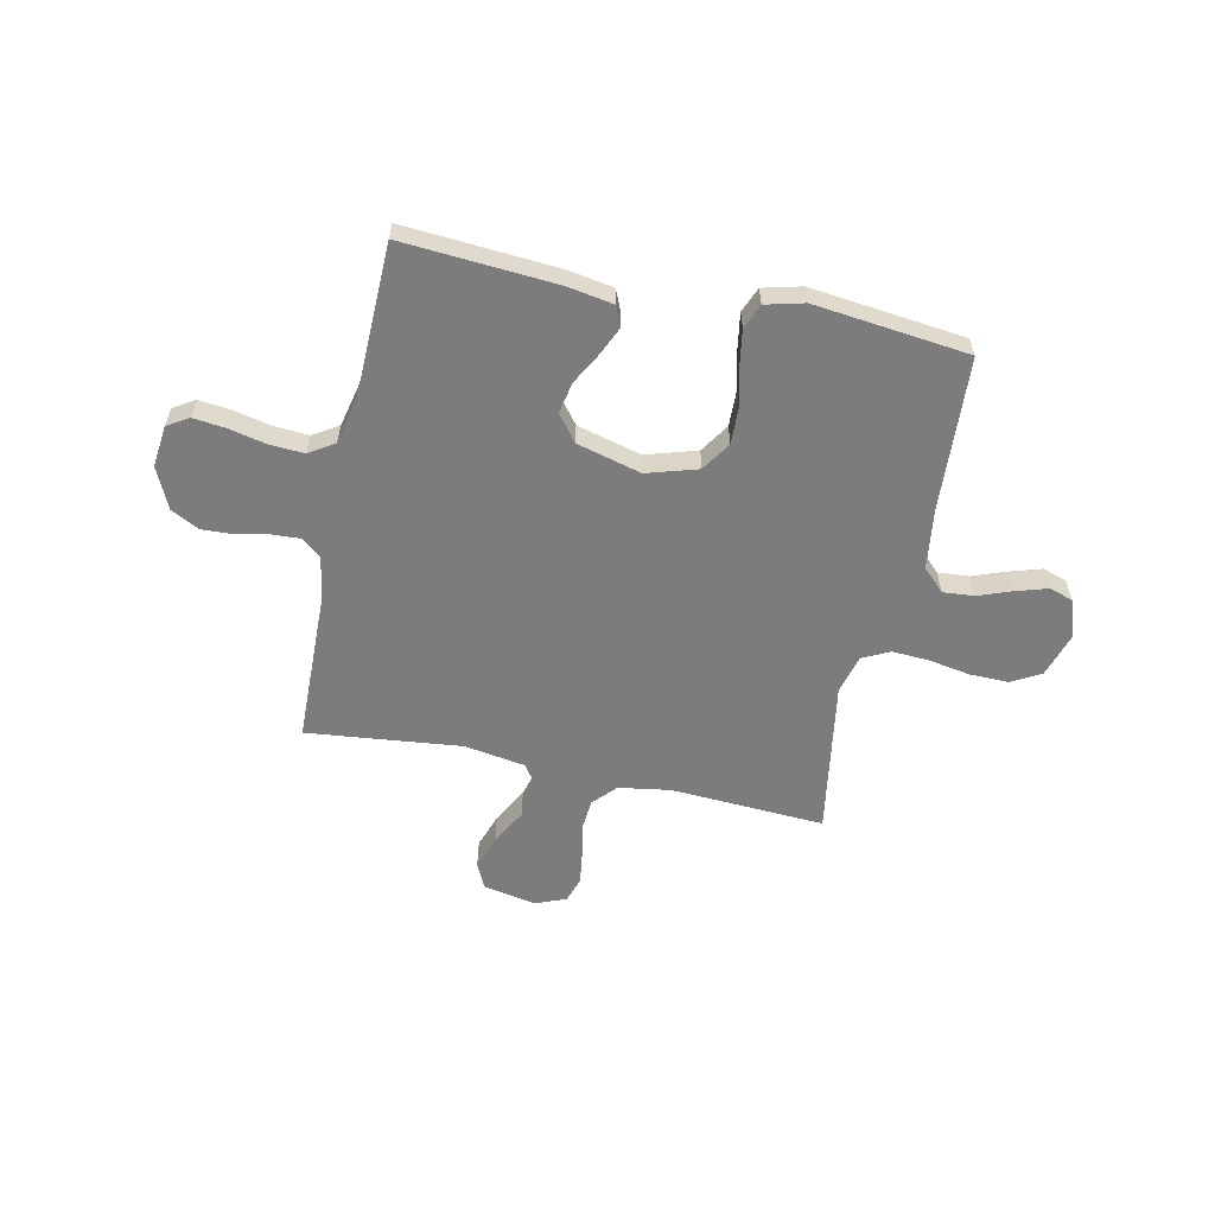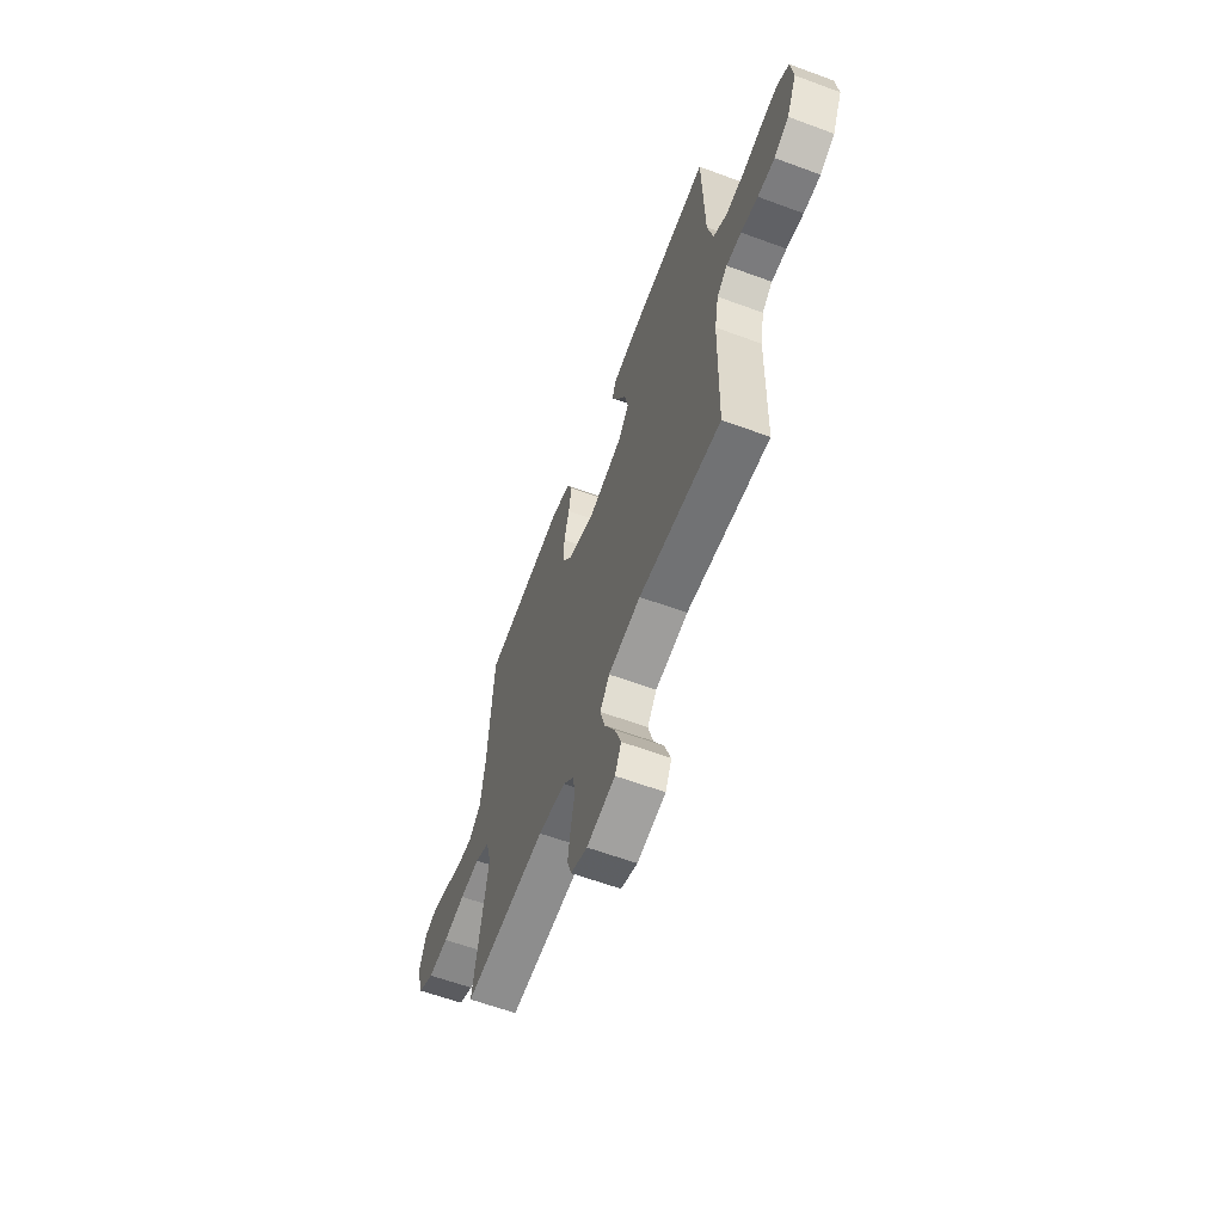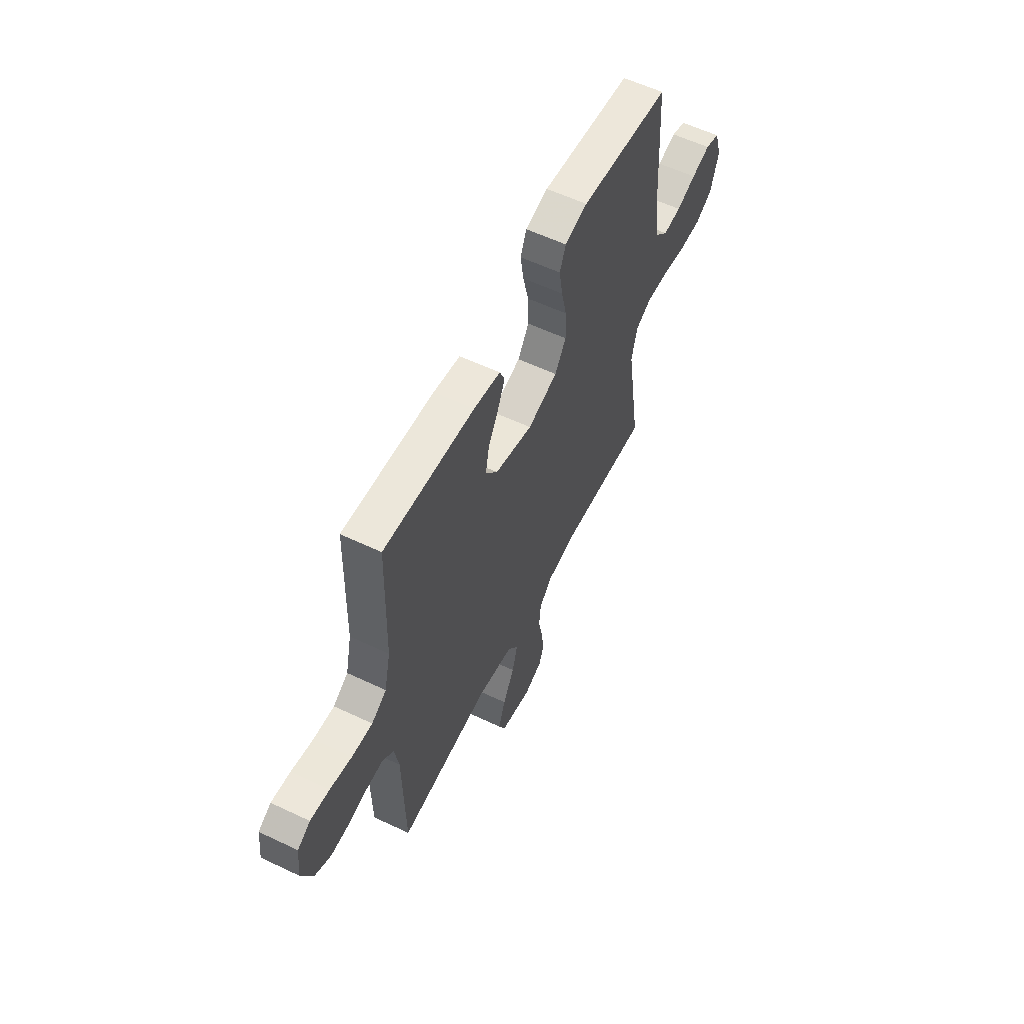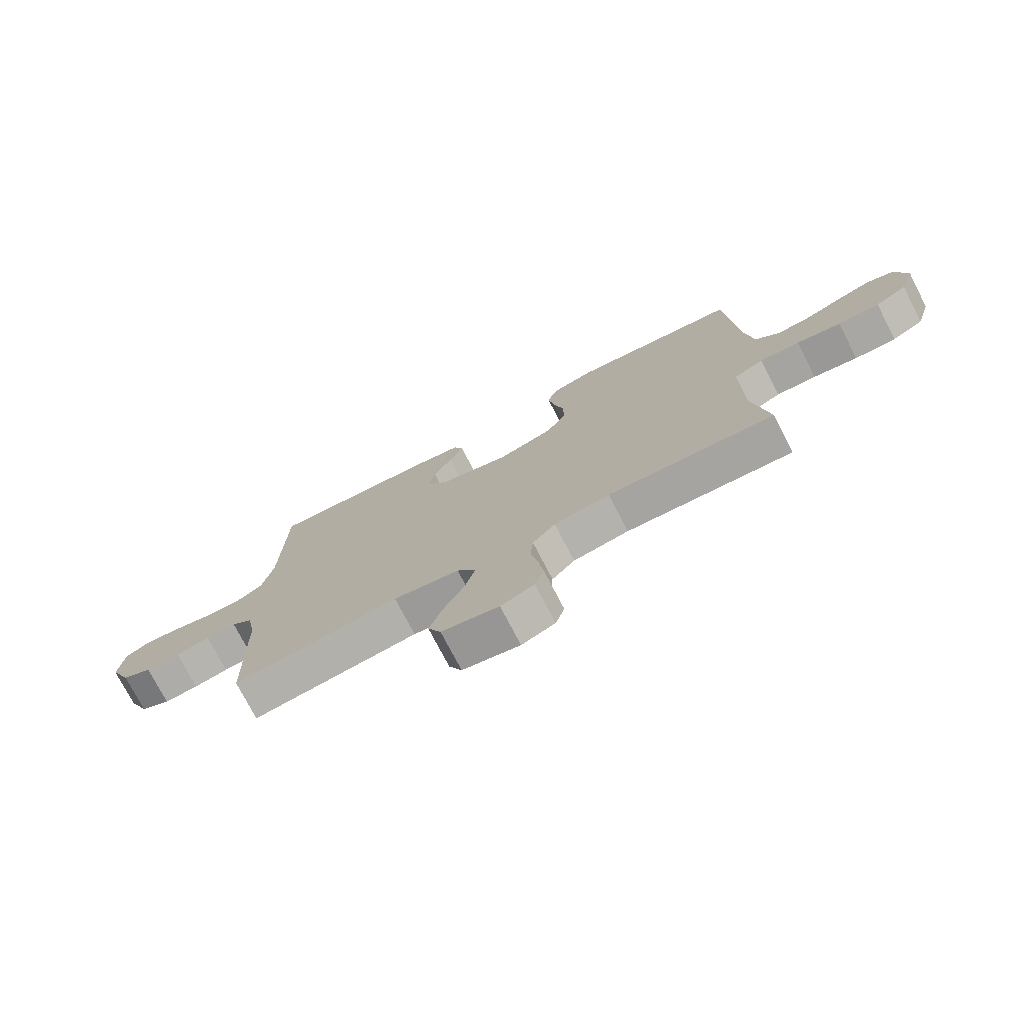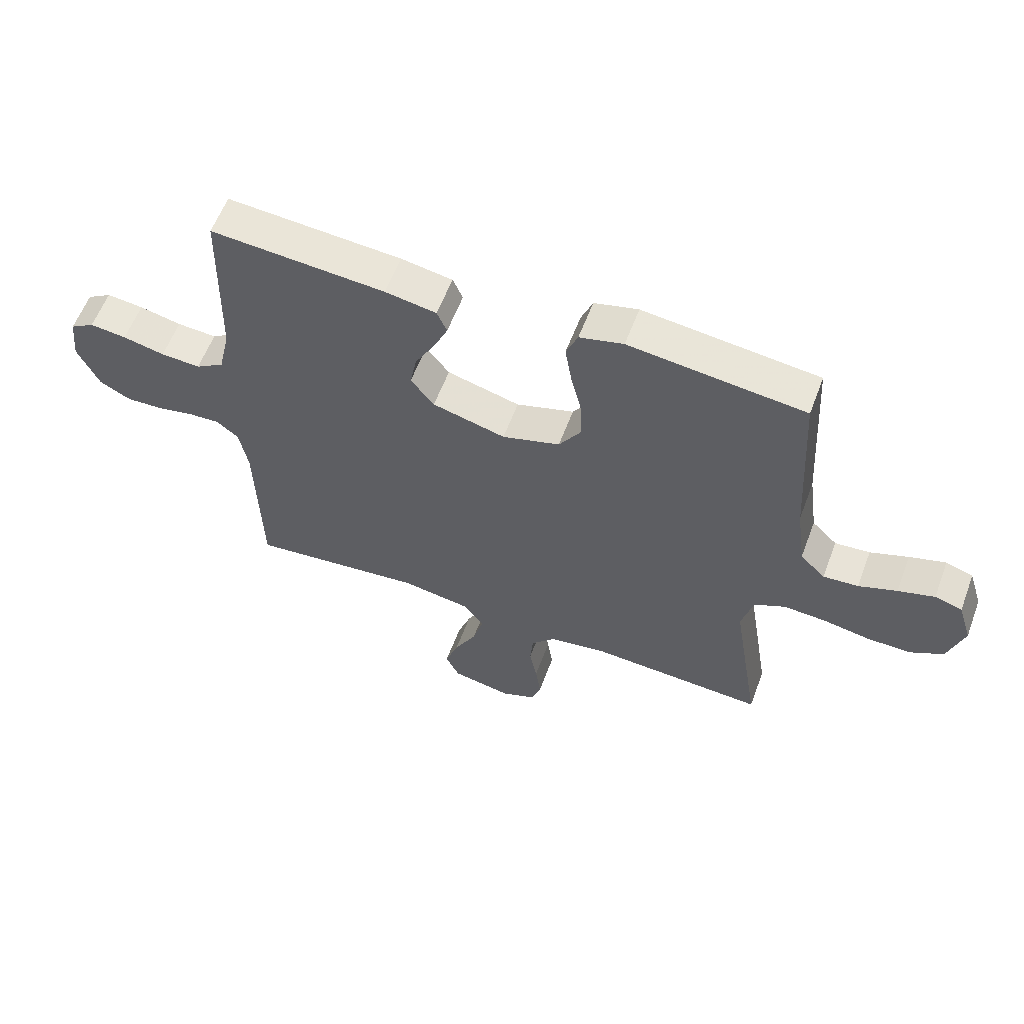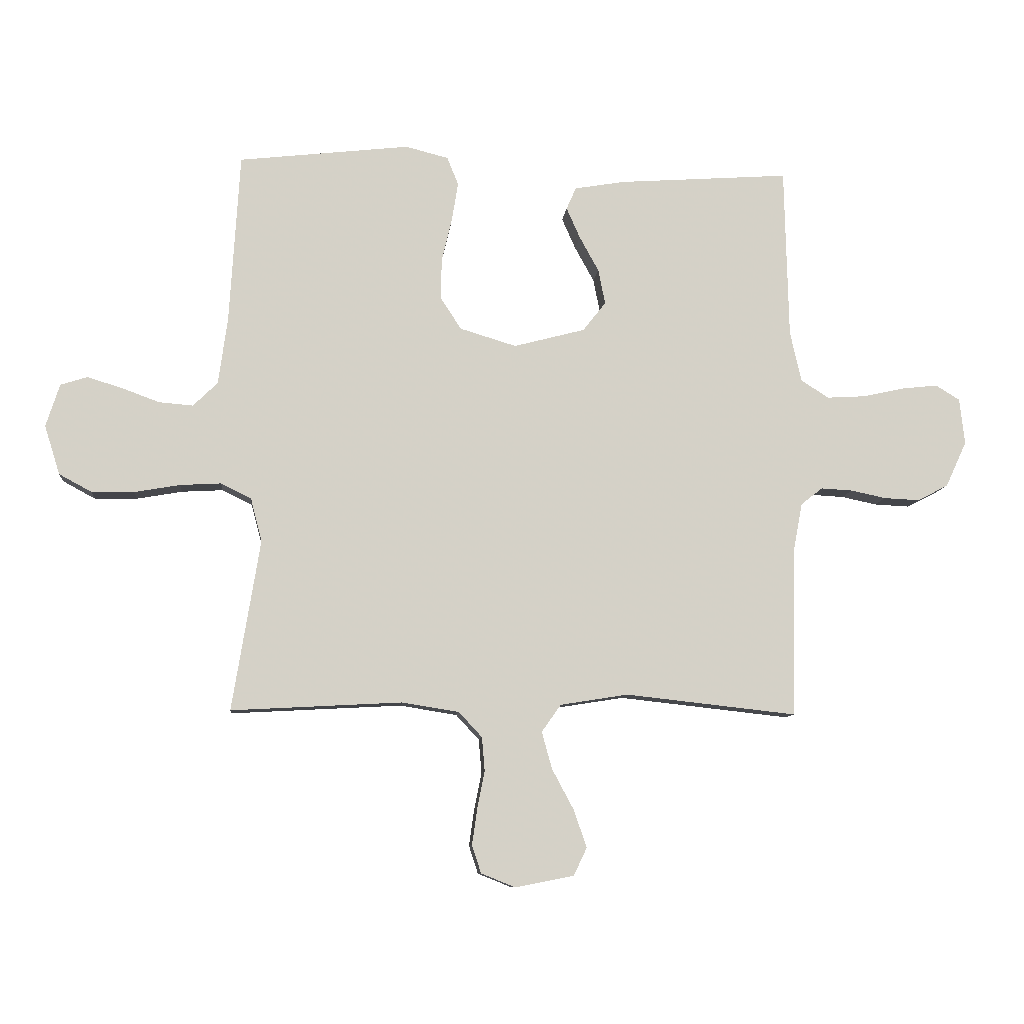
<metadata>
{"format":"obj","ext":"obj","renderer":"f3d","projection":"perspective","resolution":1024,"background":"white","views":[{"elev":-58.8,"azim":-12.1,"up":"+Y"},{"elev":-61.6,"azim":-110.6,"up":"+Z"},{"elev":58.0,"azim":-63.8,"up":"+Z"},{"elev":-75.1,"azim":27.4,"up":"+Z"},{"elev":59.0,"azim":20.5,"up":"+Z"},{"elev":-9.4,"azim":174.6,"up":"+Z"}]}
</metadata>
<code>
v -0.5 0.07 -0.5
v -0.507 0.07 -0.2
v -0.522 0.07 -0.119
v -0.56 0.07 -0.089
v -0.615 0.07 -0.092
v -0.677 0.07 -0.105
v -0.739 0.07 -0.108
v -0.793 0.07 -0.08
v -0.83 0.07 0
v -0.821 0.07 0.081
v -0.779 0.07 0.107
v -0.716 0.07 0.1
v -0.644 0.07 0.084
v -0.576 0.07 0.08
v -0.527 0.07 0.111
v -0.507 0.07 0.2
v -0.5 0.07 0.5
v -0.2 0.07 0.479
v -0.112 0.07 0.464
v -0.095 0.07 0.425
v -0.119 0.07 0.371
v -0.153 0.07 0.309
v -0.165 0.07 0.248
v -0.125 0.07 0.197
v 0 0.07 0.164
v 0.099 0.07 0.194
v 0.136 0.07 0.251
v 0.134 0.07 0.323
v 0.116 0.07 0.398
v 0.105 0.07 0.466
v 0.125 0.07 0.515
v 0.2 0.07 0.534
v 0.5 0.07 0.5
v 0.518 0.07 0.2
v 0.534 0.07 0.084
v 0.577 0.07 0.042
v 0.637 0.07 0.047
v 0.702 0.07 0.071
v 0.764 0.07 0.09
v 0.811 0.07 0.075
v 0.835 0.07 0
v 0.808 0.07 -0.086
v 0.751 0.07 -0.117
v 0.676 0.07 -0.116
v 0.596 0.07 -0.102
v 0.524 0.07 -0.098
v 0.471 0.07 -0.124
v 0.451 0.07 -0.2
v 0.5 0.07 -0.5
v 0.2 0.07 -0.484
v 0.1 0.07 -0.5
v 0.059 0.07 -0.544
v 0.054 0.07 -0.603
v 0.067 0.07 -0.669
v 0.076 0.07 -0.732
v 0.06 0.07 -0.781
v 0 0.07 -0.805
v -0.103 0.07 -0.785
v -0.126 0.07 -0.736
v -0.103 0.07 -0.67
v -0.065 0.07 -0.599
v -0.047 0.07 -0.534
v -0.081 0.07 -0.486
v -0.2 0.07 -0.467
v -0.5 0 -0.5
v -0.507 0 -0.2
v -0.522 0 -0.119
v -0.56 0 -0.089
v -0.615 0 -0.092
v -0.677 0 -0.105
v -0.739 0 -0.108
v -0.793 0 -0.08
v -0.83 0 0
v -0.821 0 0.081
v -0.779 0 0.107
v -0.716 0 0.1
v -0.644 0 0.084
v -0.576 0 0.08
v -0.527 0 0.111
v -0.507 0 0.2
v -0.5 0 0.5
v -0.2 0 0.479
v -0.112 0 0.464
v -0.095 0 0.425
v -0.119 0 0.371
v -0.153 0 0.309
v -0.165 0 0.248
v -0.125 0 0.197
v 0 0 0.164
v 0.099 0 0.194
v 0.136 0 0.251
v 0.134 0 0.323
v 0.116 0 0.398
v 0.105 0 0.466
v 0.125 0 0.515
v 0.2 0 0.534
v 0.5 0 0.5
v 0.518 0 0.2
v 0.534 0 0.084
v 0.577 0 0.042
v 0.637 0 0.047
v 0.702 0 0.071
v 0.764 0 0.09
v 0.811 0 0.075
v 0.835 0 0
v 0.808 0 -0.086
v 0.751 0 -0.117
v 0.676 0 -0.116
v 0.596 0 -0.102
v 0.524 0 -0.098
v 0.471 0 -0.124
v 0.451 0 -0.2
v 0.5 0 -0.5
v 0.2 0 -0.484
v 0.1 0 -0.5
v 0.059 0 -0.544
v 0.054 0 -0.603
v 0.067 0 -0.669
v 0.076 0 -0.732
v 0.06 0 -0.781
v 0 0 -0.805
v -0.103 0 -0.785
v -0.126 0 -0.736
v -0.103 0 -0.67
v -0.065 0 -0.599
v -0.047 0 -0.534
v -0.081 0 -0.486
v -0.2 0 -0.467
f 58 59 60 61
f 58 61 62
f 57 58 62
f 56 57 62
f 53 54 55 56
f 53 56 62
f 52 53 62 63
f 48 49 50
f 47 48 50 51
f 42 43 44 45
f 42 45 46
f 41 42 46
f 40 41 46
f 37 38 39 40
f 37 40 46 47
f 31 32 33 34
f 31 34 35
f 28 29 30 31
f 28 31 35
f 27 28 35 36
f 19 20 21 22
f 17 18 19 22
f 16 17 22 23
f 15 16 23 24
f 10 11 12 13
f 10 13 14
f 9 10 14
f 8 9 14
f 5 6 7 8
f 4 5 8 14
f 3 4 14 15
f 64 1 2
f 63 64 2 3
f 51 52 63 3
f 36 37 47 51
f 26 27 36 51
f 25 26 51 3
f 3 15 24 25
f 125 124 123 122
f 126 125 122
f 126 122 121
f 126 121 120
f 120 119 118 117
f 126 120 117
f 127 126 117 116
f 114 113 112
f 115 114 112 111
f 109 108 107 106
f 110 109 106
f 110 106 105
f 110 105 104
f 104 103 102 101
f 111 110 104 101
f 98 97 96 95
f 99 98 95
f 95 94 93 92
f 99 95 92
f 100 99 92 91
f 86 85 84 83
f 86 83 82 81
f 87 86 81 80
f 88 87 80 79
f 77 76 75 74
f 78 77 74
f 78 74 73
f 78 73 72
f 72 71 70 69
f 78 72 69 68
f 79 78 68 67
f 66 65 128
f 67 66 128 127
f 67 127 116 115
f 115 111 101 100
f 115 100 91 90
f 67 115 90 89
f 89 88 79 67
f 1 65 66 2
f 2 66 67 3
f 3 67 68 4
f 4 68 69 5
f 5 69 70 6
f 6 70 71 7
f 7 71 72 8
f 8 72 73 9
f 9 73 74 10
f 10 74 75 11
f 11 75 76 12
f 12 76 77 13
f 13 77 78 14
f 14 78 79 15
f 15 79 80 16
f 16 80 81 17
f 17 81 82 18
f 18 82 83 19
f 19 83 84 20
f 20 84 85 21
f 21 85 86 22
f 22 86 87 23
f 23 87 88 24
f 24 88 89 25
f 25 89 90 26
f 26 90 91 27
f 27 91 92 28
f 28 92 93 29
f 29 93 94 30
f 30 94 95 31
f 31 95 96 32
f 32 96 97 33
f 33 97 98 34
f 34 98 99 35
f 35 99 100 36
f 36 100 101 37
f 37 101 102 38
f 38 102 103 39
f 39 103 104 40
f 40 104 105 41
f 41 105 106 42
f 42 106 107 43
f 43 107 108 44
f 44 108 109 45
f 45 109 110 46
f 46 110 111 47
f 47 111 112 48
f 48 112 113 49
f 49 113 114 50
f 50 114 115 51
f 51 115 116 52
f 52 116 117 53
f 53 117 118 54
f 54 118 119 55
f 55 119 120 56
f 56 120 121 57
f 57 121 122 58
f 58 122 123 59
f 59 123 124 60
f 60 124 125 61
f 61 125 126 62
f 62 126 127 63
f 63 127 128 64
f 64 128 65 1

</code>
